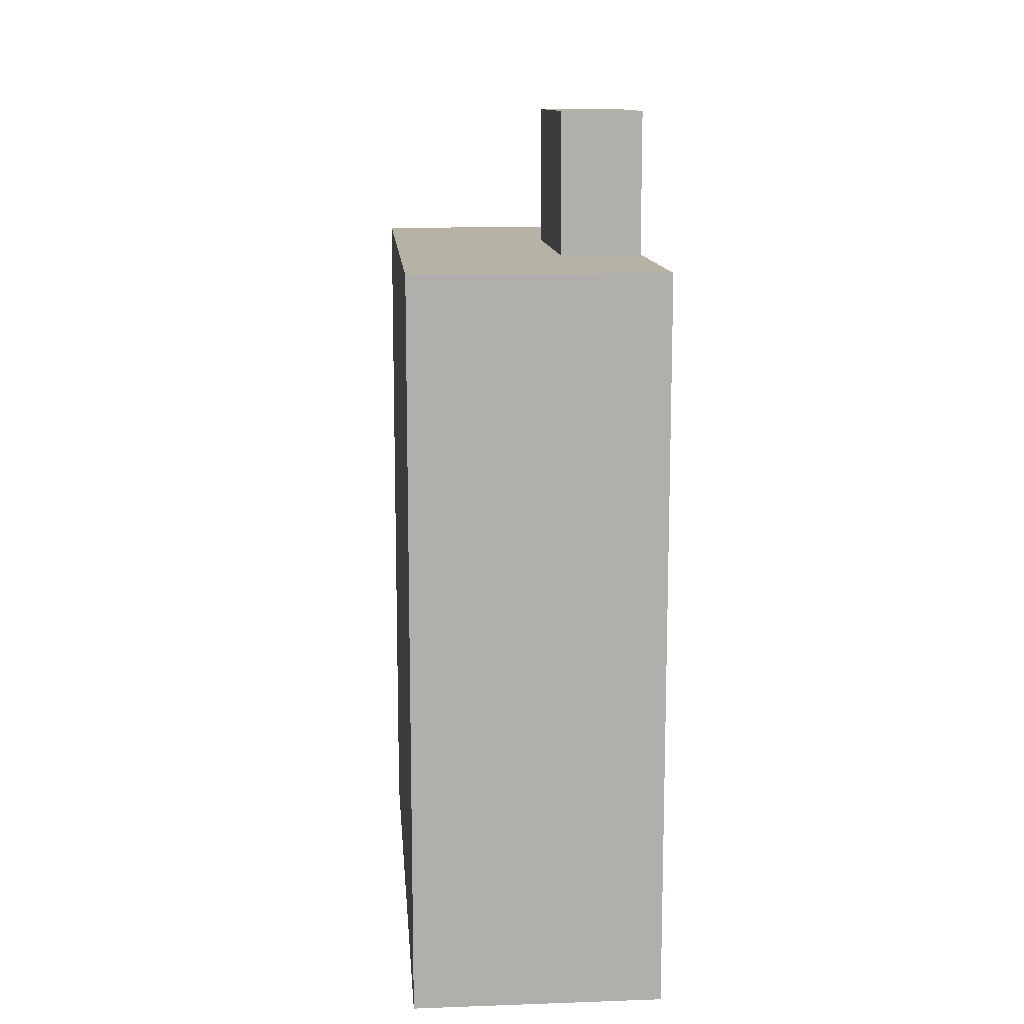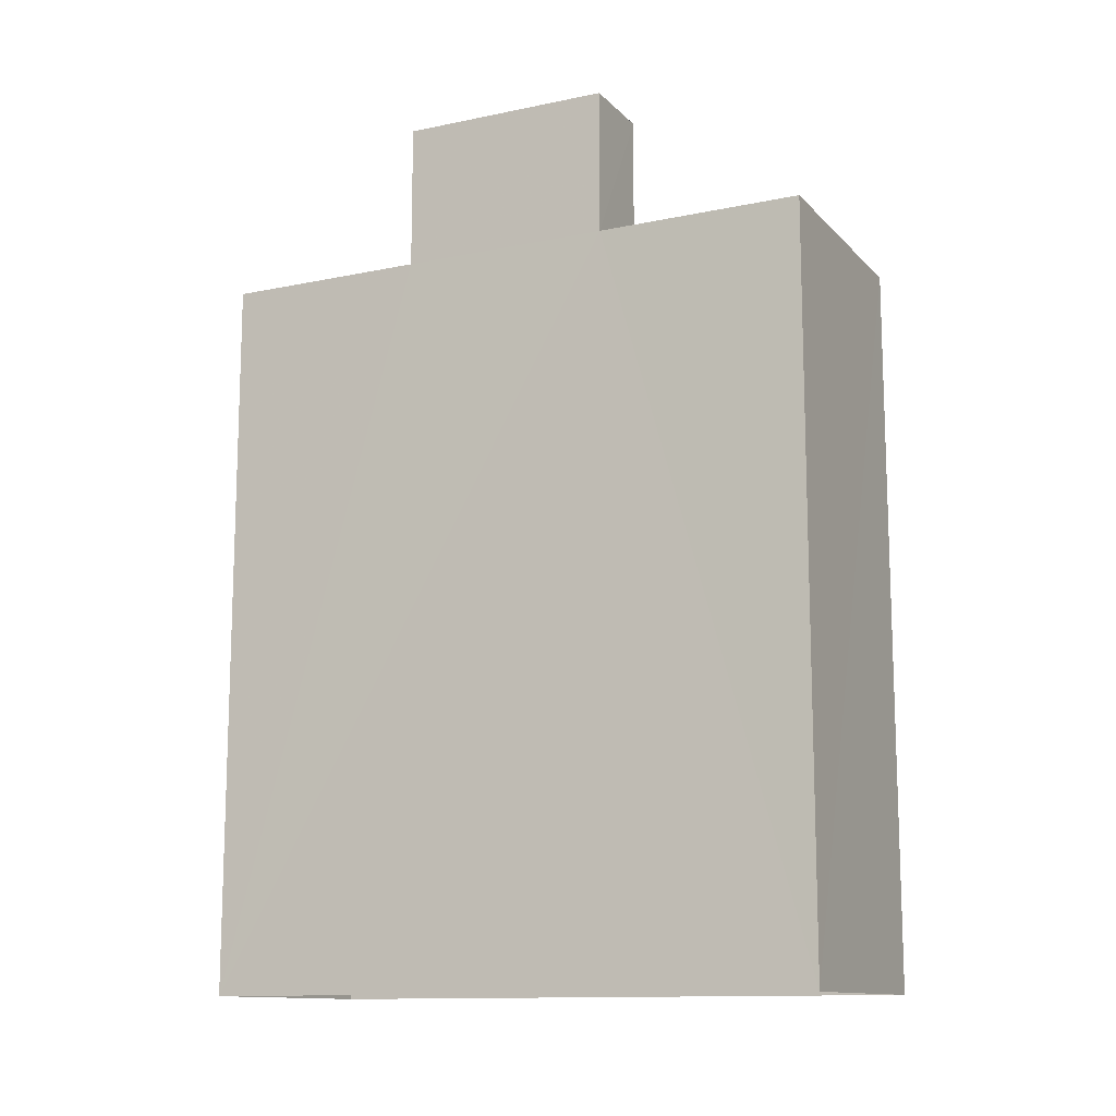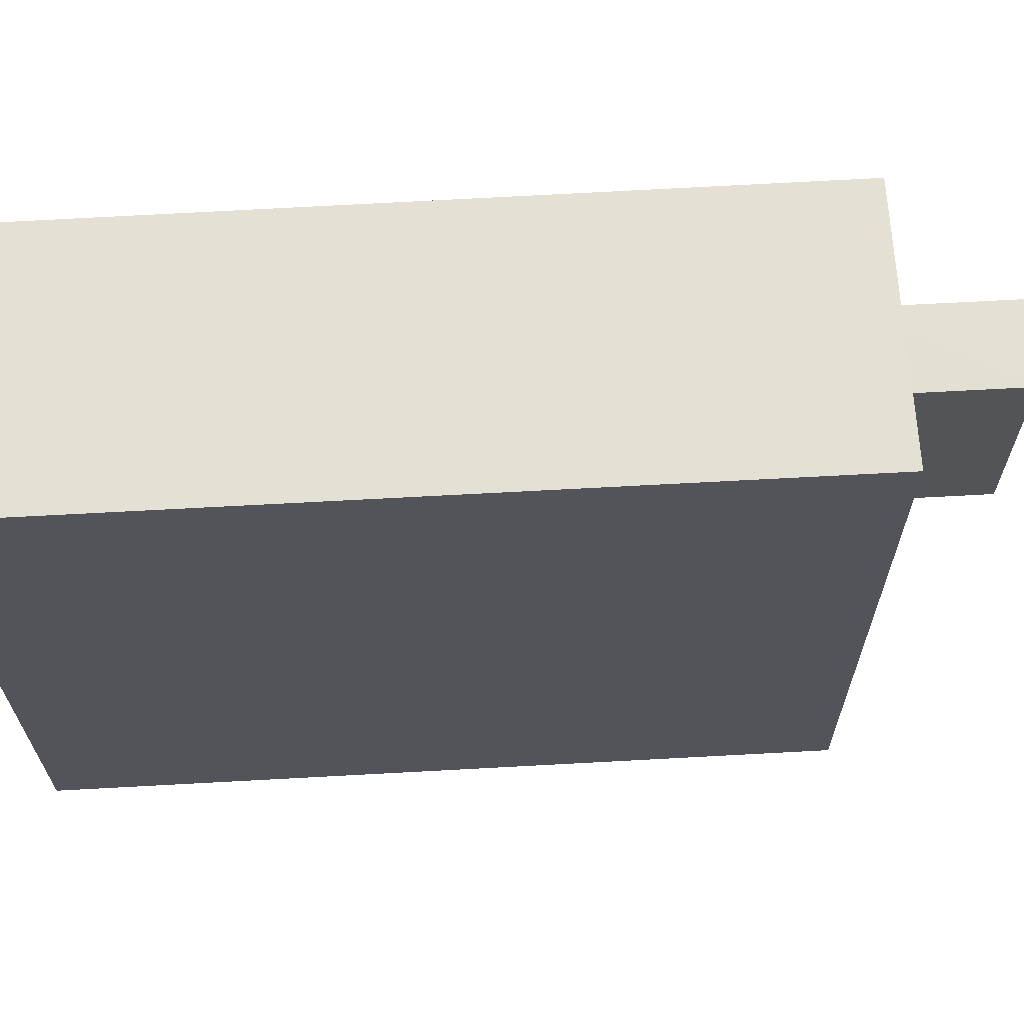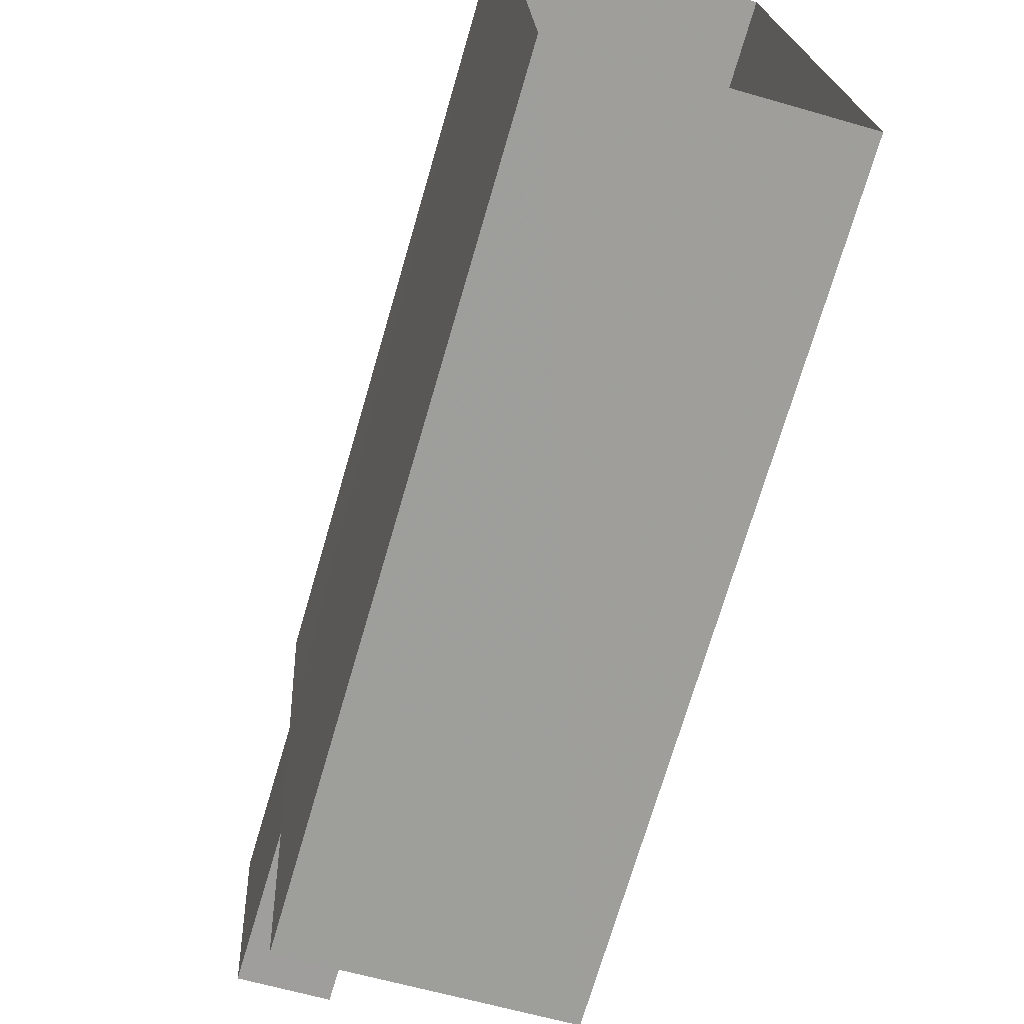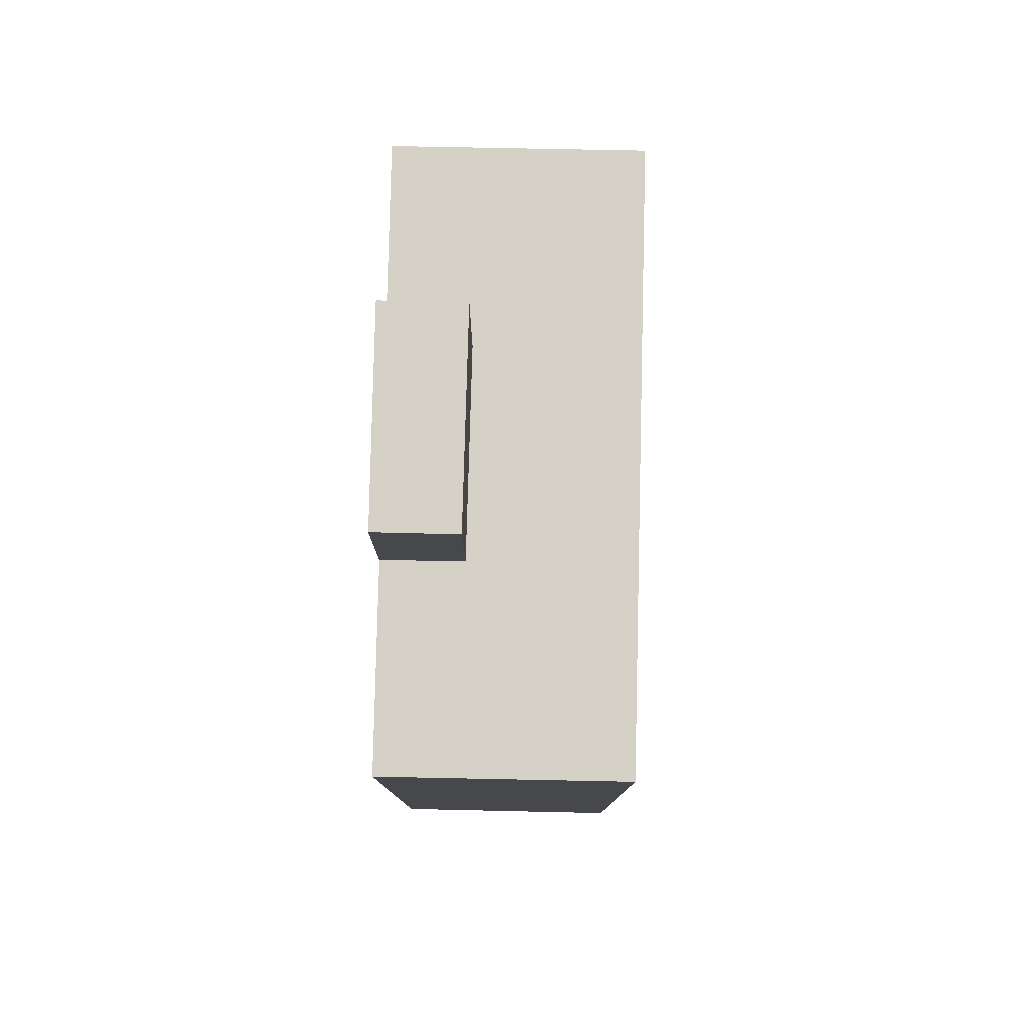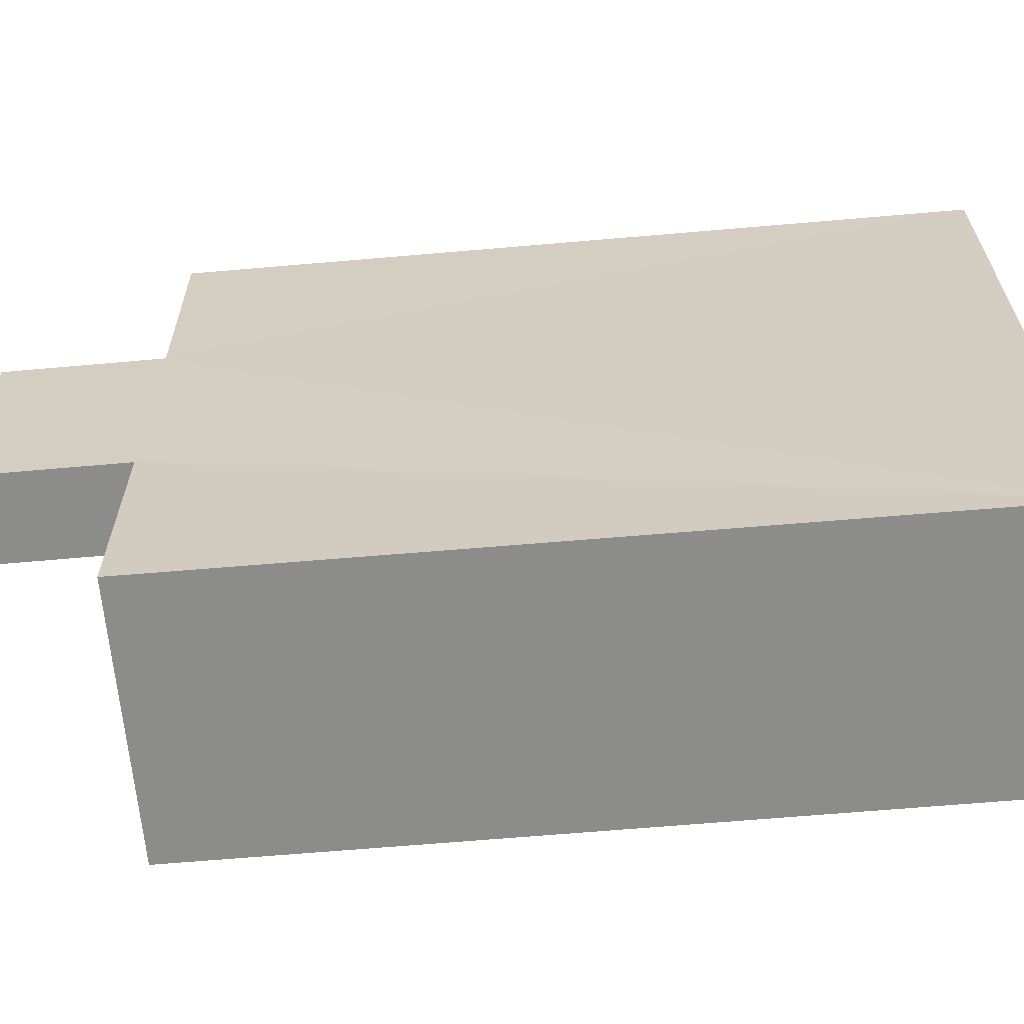
<metadata>
{"format":"obj","ext":"obj","renderer":"f3d","projection":"perspective","resolution":1024,"background":"white","views":[{"elev":12.3,"azim":-7.6,"up":"+Z"},{"elev":-12.6,"azim":113.0,"up":"+Z"},{"elev":68.7,"azim":-93.1,"up":"+Y"},{"elev":-71.3,"azim":163.7,"up":"+Y"},{"elev":78.9,"azim":178.3,"up":"+Z"},{"elev":-66.7,"azim":95.0,"up":"+Y"}]}
</metadata>
<code>
v -3.729e+05 -1.037e+05 30.3
v -3.729e+05 -1.037e+05 30.3
v -3.729e+05 -1.037e+05 30.3
v -3.729e+05 -1.037e+05 30.3
v -3.729e+05 -1.037e+05 42.83
v -3.729e+05 -1.037e+05 42.83
v -3.729e+05 -1.037e+05 42.83
v -3.729e+05 -1.037e+05 42.83
v -3.729e+05 -1.037e+05 42.83
v -3.729e+05 -1.037e+05 42.83
v -3.729e+05 -1.037e+05 42.83
v -3.729e+05 -1.037e+05 42.83
v -3.729e+05 -1.037e+05 45.32
v -3.729e+05 -1.037e+05 45.32
v -3.729e+05 -1.037e+05 45.32
v -3.729e+05 -1.037e+05 45.32
f 1 2 3
f 1 4 2
f 5 6 7
f 8 6 9
f 10 5 7
f 10 7 11
f 8 9 12
f 7 6 8
f 13 14 15
f 16 13 15
f 5 1 3
f 5 10 1
f 11 15 14
f 11 7 15
f 6 2 4
f 9 6 4
f 12 13 16
f 8 12 16
f 7 16 15
f 7 8 16
f 1 11 4
f 4 12 9
f 1 10 11
f 12 11 13
f 13 11 14
f 4 11 12
f 6 3 2
f 6 5 3

</code>
